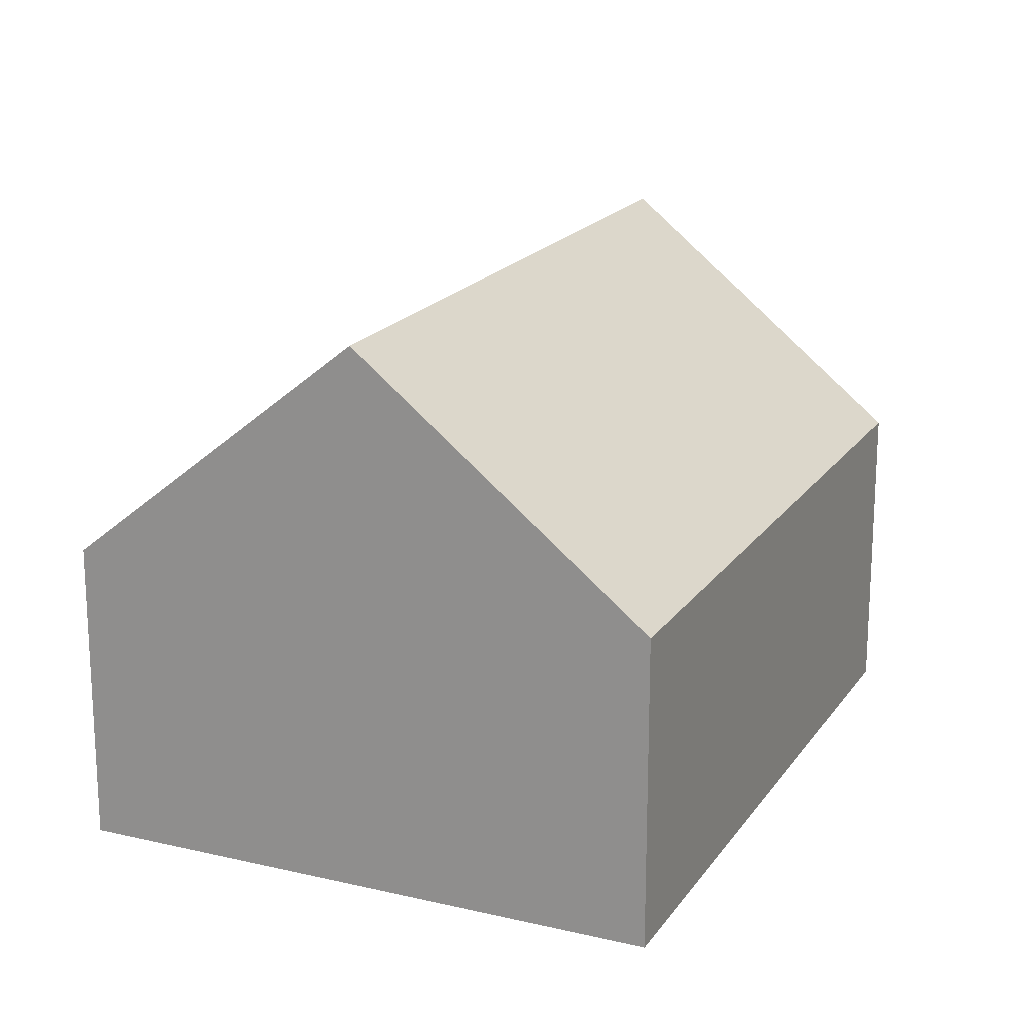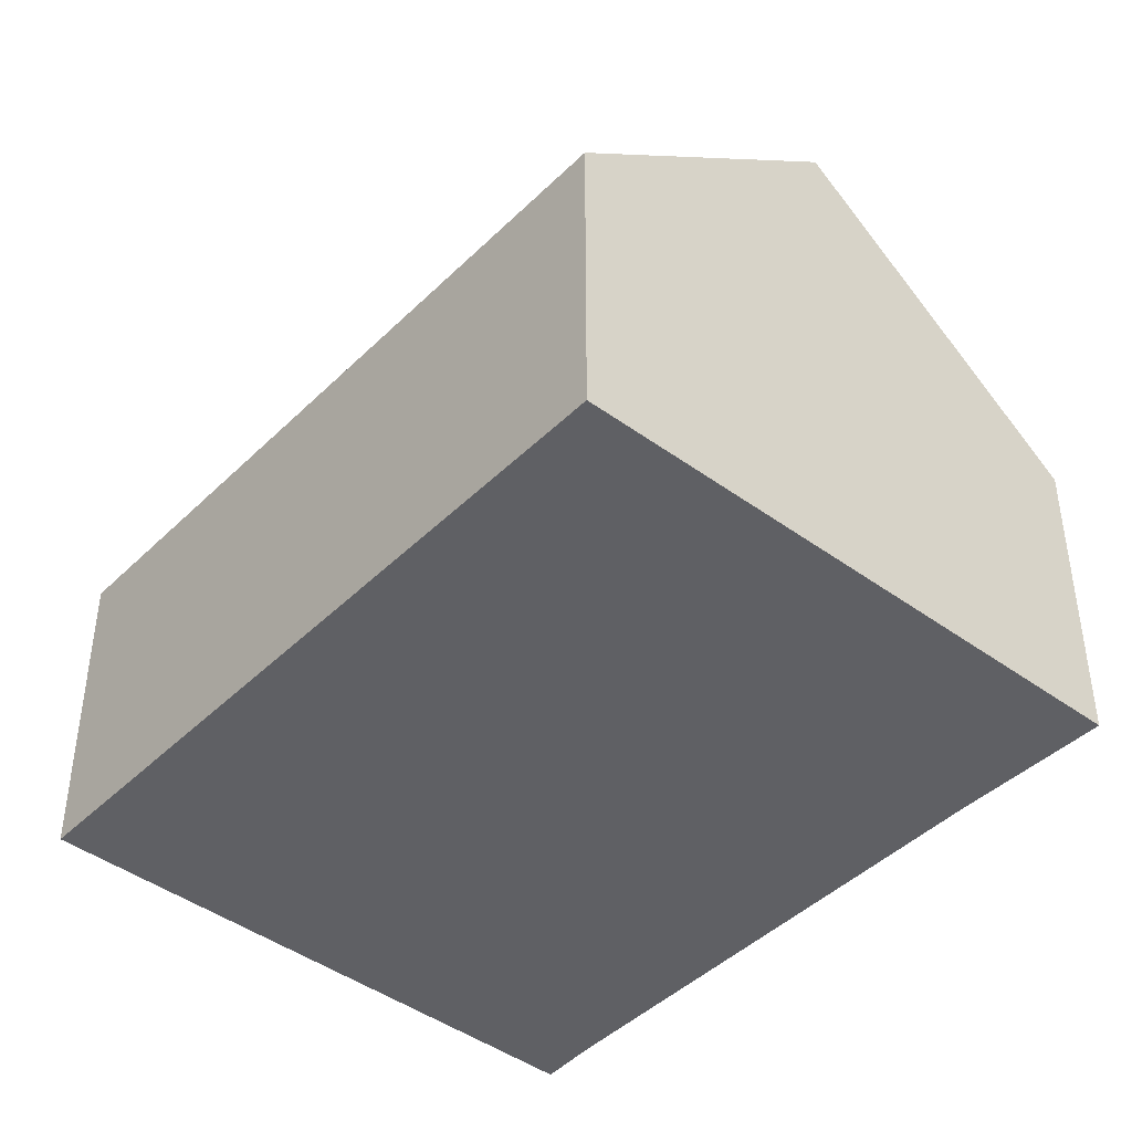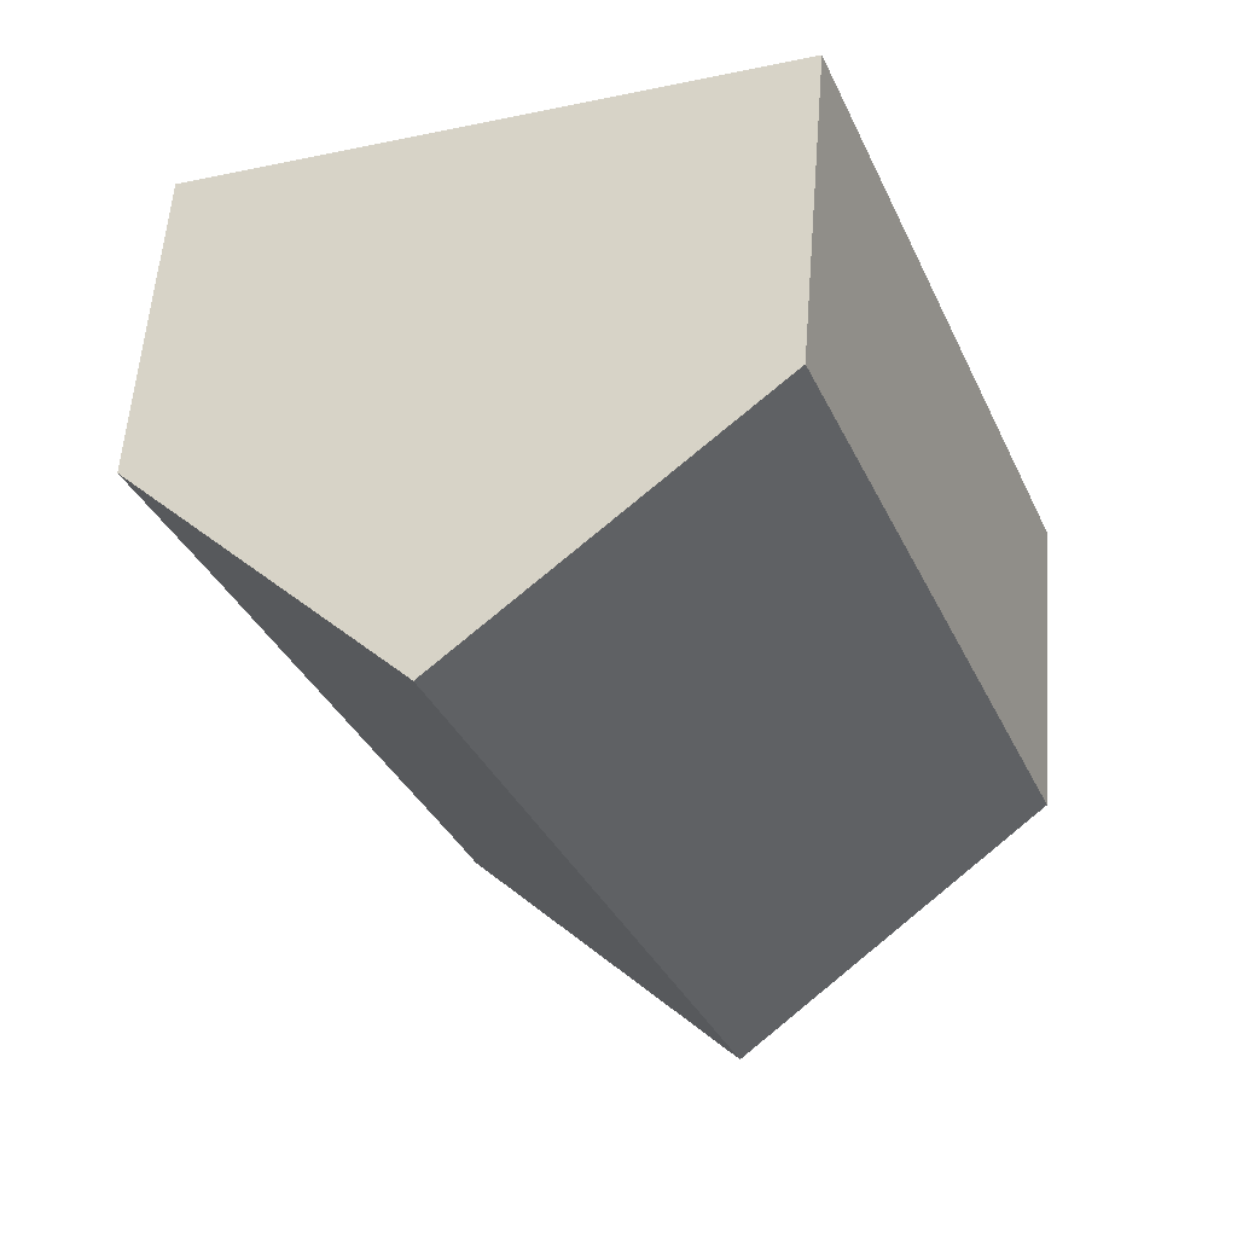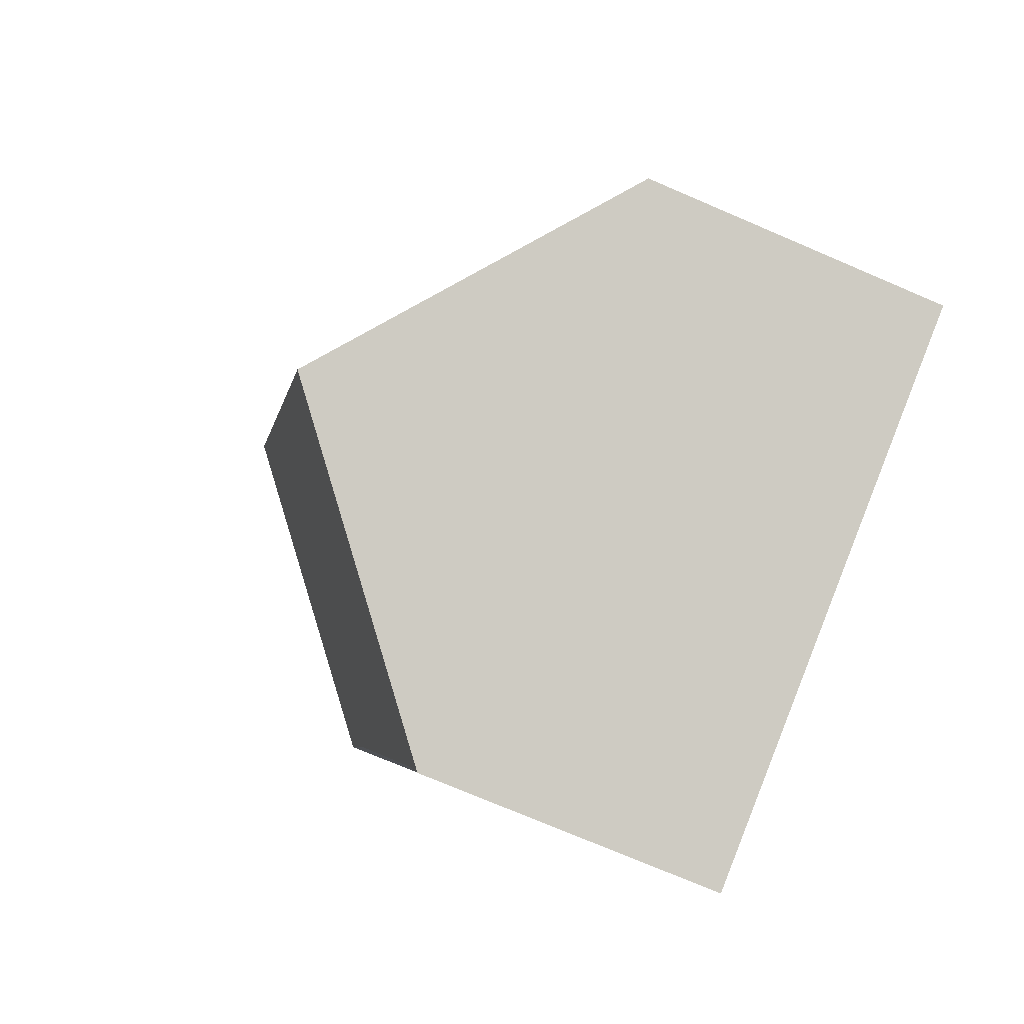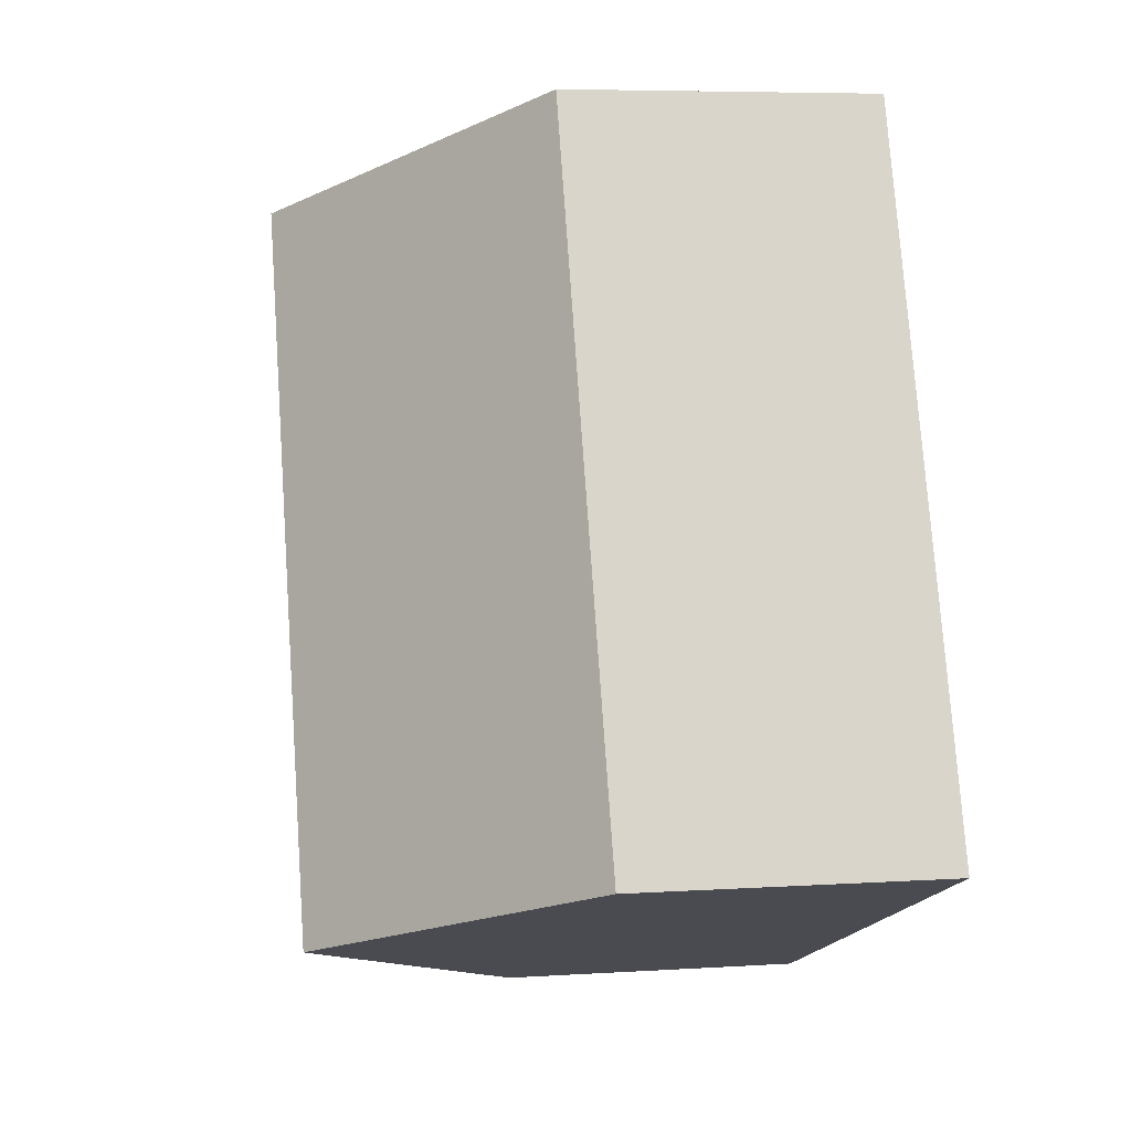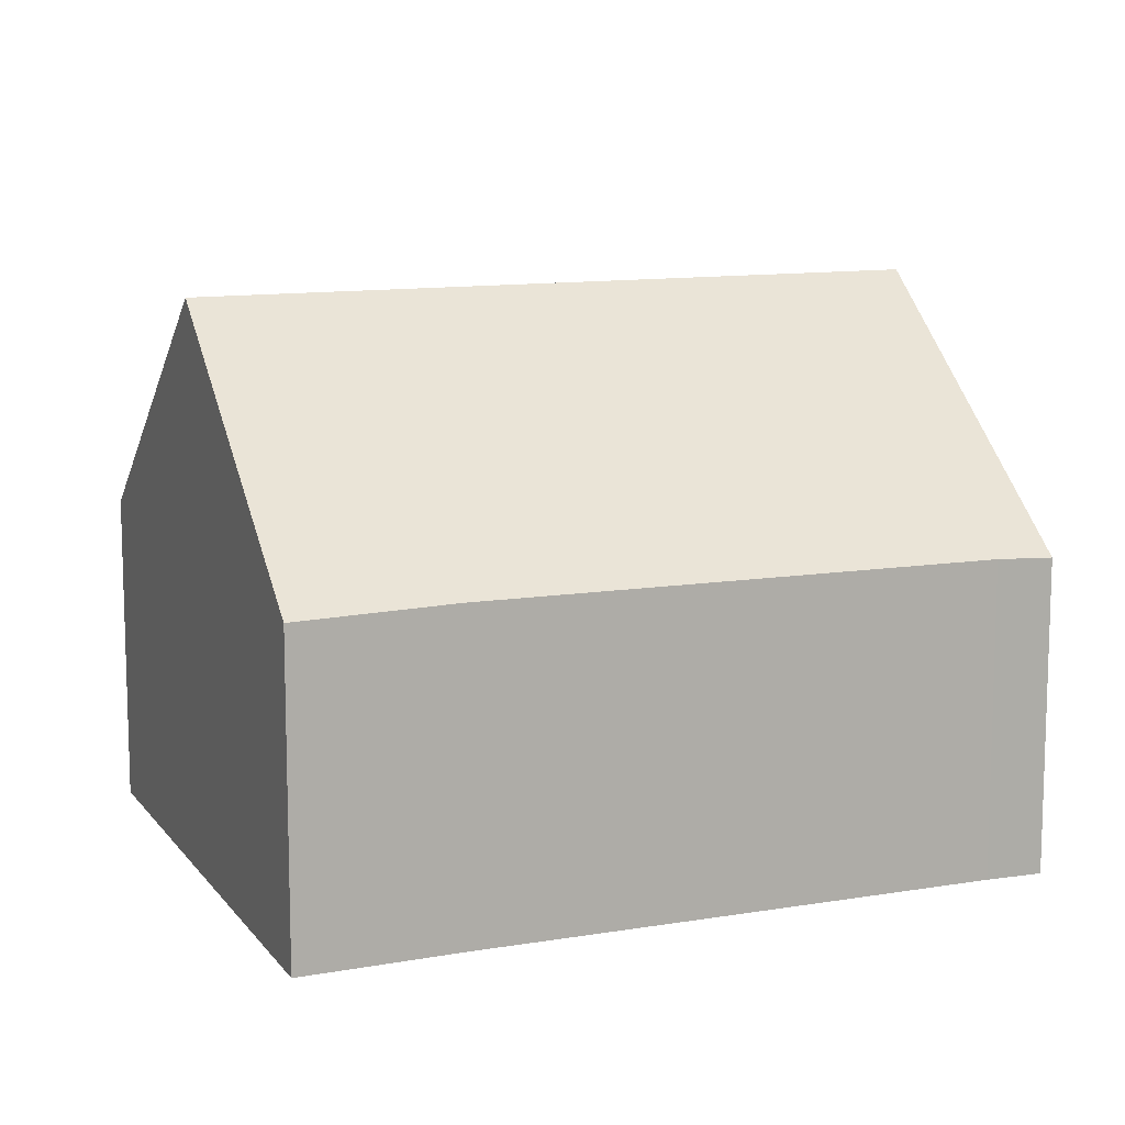
<metadata>
{"format":"obj","ext":"obj","renderer":"f3d","projection":"perspective","resolution":1024,"background":"white","views":[{"elev":18.8,"azim":-134.4,"up":"+Y"},{"elev":-43.6,"azim":-19.7,"up":"+Y"},{"elev":58.9,"azim":-175.6,"up":"+Z"},{"elev":-74.1,"azim":-113.2,"up":"+Z"},{"elev":6.2,"azim":-100.9,"up":"+Z"},{"elev":11.5,"azim":88.9,"up":"+Y"}]}
</metadata>
<code>
v  11.93 4.847 5.012
v  8.523 8.538 8.991
v  12.9 4.802 7.312
v  4.314 8.538 -1.698
v  8.989 4.81 -2.585
v  8.706 4.774 -3.427
v  4.194 4.84 10.65
v  0 4.84 2.964e-16
v  8.706 2.098e-16 -3.427
v  4.314 1.04e-16 -1.698
v  0 0 0
v  4.194 -6.522e-16 10.65
v  8.523 -5.505e-16 8.991
v  12.9 -4.477e-16 7.312
v  8.989 1.583e-16 -2.585
v  11.93 -3.069e-16 5.012
g defaultobject
f 1 2 3
f 2 1 4
f 4 1 5
f 4 5 6
f 4 7 2
f 7 4 8
f 9 4 6
f 4 9 8
f 8 9 10
f 8 10 11
f 11 7 8
f 7 11 12
f 12 2 7
f 2 12 3
f 3 12 13
f 3 13 14
f 15 6 5
f 6 15 9
f 3 16 1
f 16 3 14
f 16 5 1
f 5 16 15
f 10 12 11
f 12 10 13
f 13 10 9
f 13 9 15
f 13 15 16
f 13 16 14

</code>
